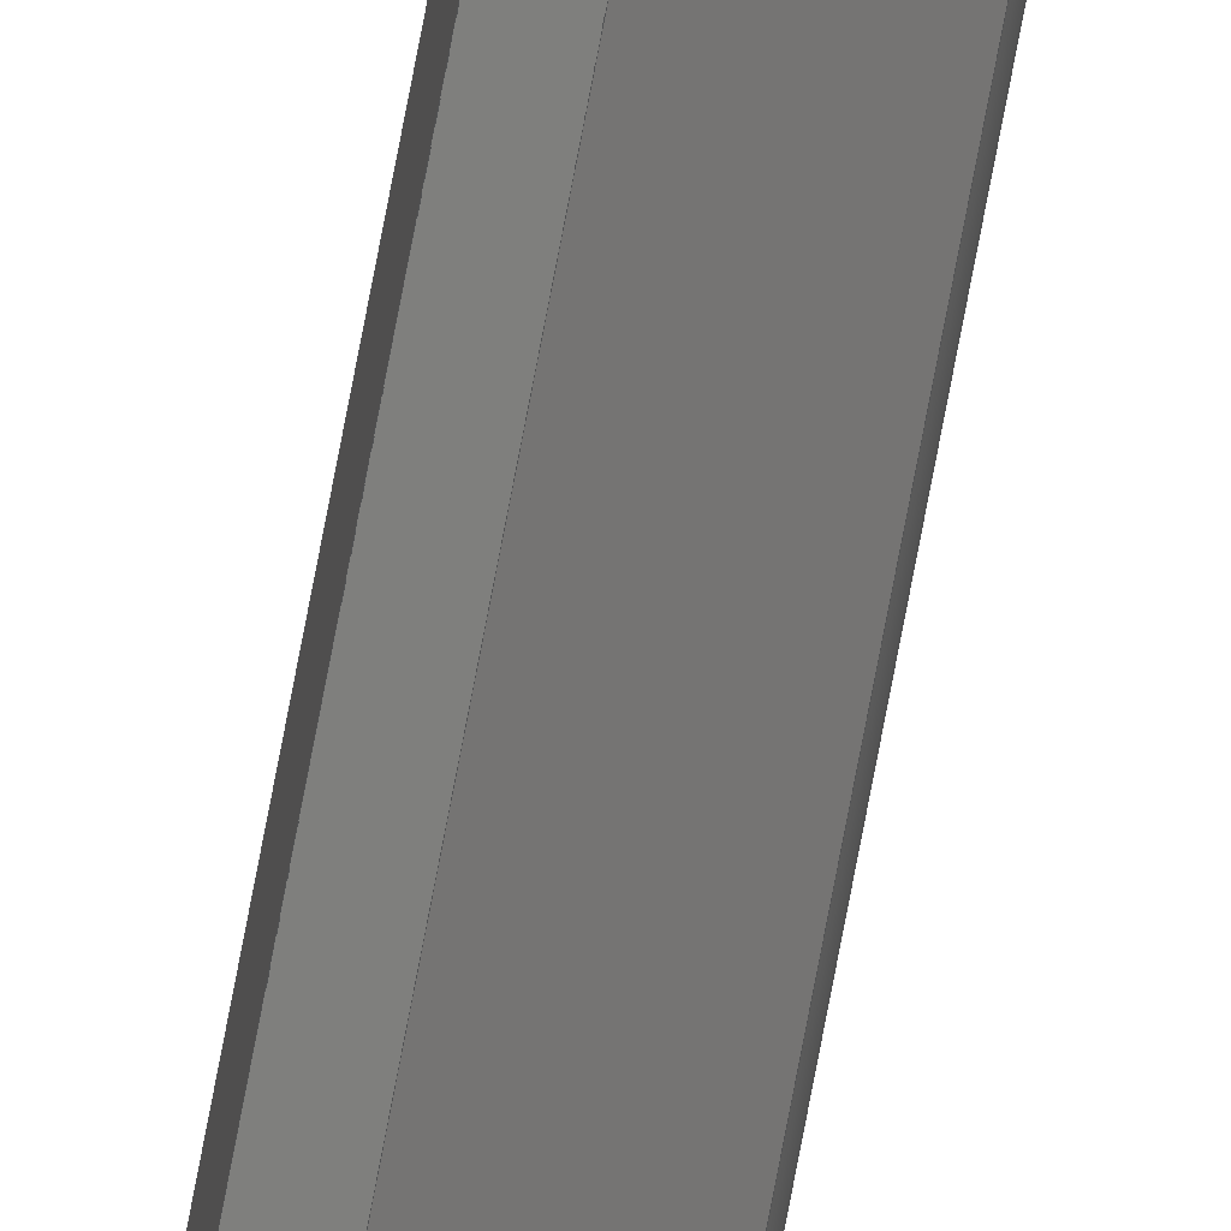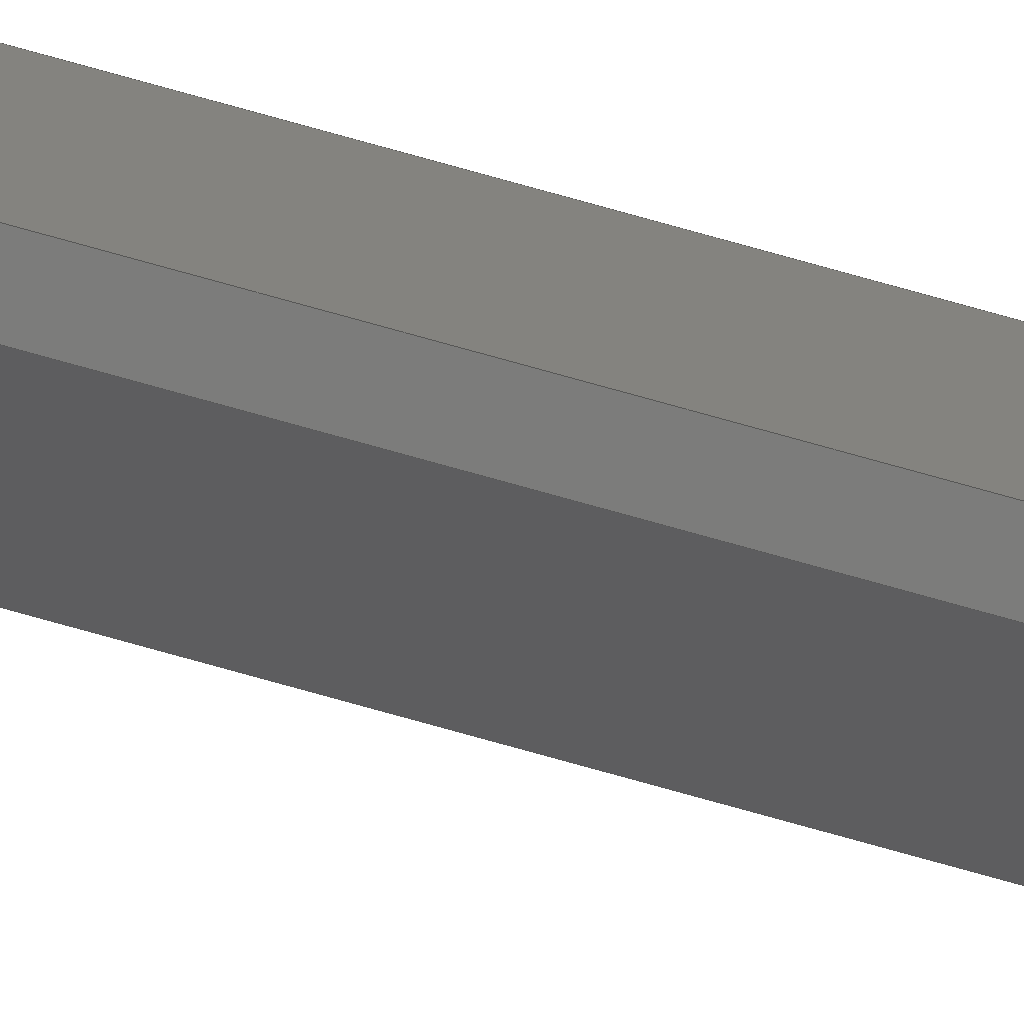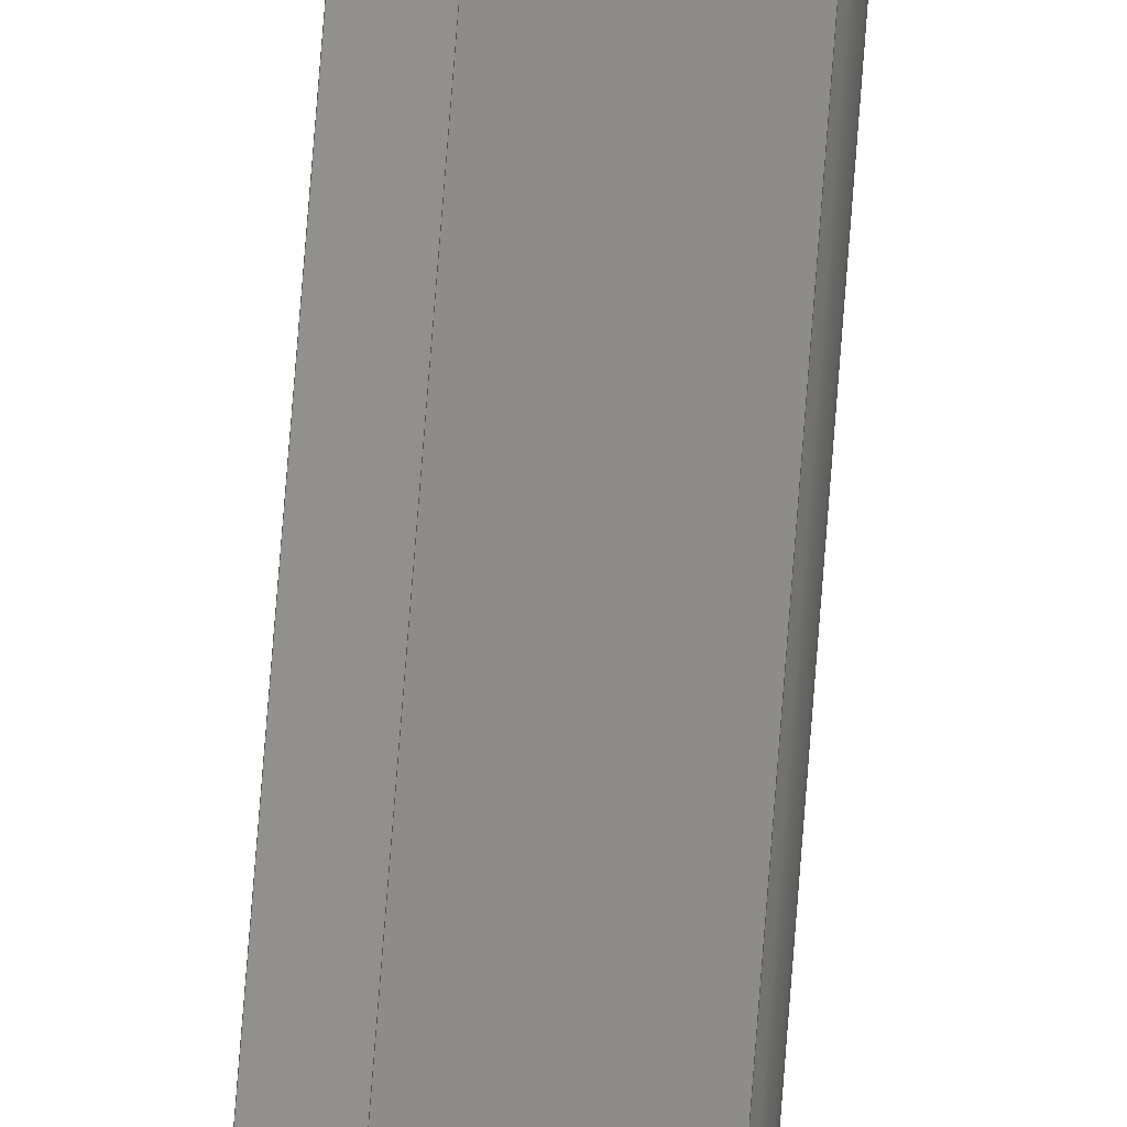
<metadata>
{"format":"step","ext":"stp","renderer":"f3d","projection":"perspective","resolution":1024,"background":"white","views":[{"elev":-78.7,"azim":169.1,"up":"+Y"},{"elev":-75.4,"azim":74.3,"up":"+Y"},{"elev":52.1,"azim":-176.4,"up":"+Y"}]}
</metadata>
<code>
ISO-10303-21;
DATA;
#1=PRODUCT('Symmetry of W44_Nose_Spar_10x15mm','','',(#2)) ;
#2=PRODUCT_CONTEXT(' ',#3,'mechanical') ;
#3=APPLICATION_CONTEXT('managed model based 3d engineering') ;
#4=PRODUCT_DEFINITION('',' ',#295,#5) ;
#5=PRODUCT_DEFINITION_CONTEXT('part definition',#3,' ') ;
#6=PRODUCT_DEFINITION_SHAPE(' ',' ',#4) ;
#7=MECHANICAL_DESIGN_GEOMETRIC_PRESENTATION_REPRESENTATION(' ',(#87),#302) ;
#8=PRODUCT_CATEGORY('part','specification') ;
#9=SHAPE_REPRESENTATION(' ',(#147),#302) ;
#10=CARTESIAN_POINT(' ',(0,0,0)) ;
#11=CARTESIAN_POINT('Axis2P3D Location',(10,-3.676,0)) ;
#12=CARTESIAN_POINT('Line Origine',(10,-11.18,1395)) ;
#13=CARTESIAN_POINT('Vertex',(10,-3.676,1395)) ;
#14=CARTESIAN_POINT('Vertex',(10,-18.68,1395)) ;
#15=CARTESIAN_POINT('Line Origine',(10,-18.68,697.5)) ;
#16=CARTESIAN_POINT('Vertex',(10,-18.68,0)) ;
#17=CARTESIAN_POINT('Line Origine',(10,-11.18,0)) ;
#18=CARTESIAN_POINT('Vertex',(10,-3.676,0)) ;
#19=CARTESIAN_POINT('Line Origine',(10,-3.676,697.5)) ;
#20=CARTESIAN_POINT('Axis2P3D Location',(10,-18.68,0)) ;
#21=CARTESIAN_POINT('Line Origine',(8.736,-18.68,1395)) ;
#22=CARTESIAN_POINT('Vertex',(7.472,-18.68,1395)) ;
#23=CARTESIAN_POINT('Line Origine',(7.472,-18.68,697.5)) ;
#24=CARTESIAN_POINT('Vertex',(7.472,-18.68,0)) ;
#25=CARTESIAN_POINT('Line Origine',(8.736,-18.68,0)) ;
#26=CARTESIAN_POINT('Axis2P3D Location',(7.472,-18.68,0)) ;
#27=CARTESIAN_POINT('Line Origine',(3.938,-15.48,1395)) ;
#28=CARTESIAN_POINT('Vertex',(0.4037,-12.29,1395)) ;
#29=CARTESIAN_POINT('Line Origine',(0.4037,-12.29,697.5)) ;
#30=CARTESIAN_POINT('Vertex',(0.4037,-12.29,0)) ;
#31=CARTESIAN_POINT('Line Origine',(3.938,-15.48,0)) ;
#32=CARTESIAN_POINT('Control Point',(0.4037,-12.29,0)) ;
#33=CARTESIAN_POINT('Control Point',(0.2436,-11.78,0)) ;
#34=CARTESIAN_POINT('Control Point',(0.1225,-11.28,0)) ;
#35=CARTESIAN_POINT('Control Point',(0.04108,-10.78,0)) ;
#36=CARTESIAN_POINT('Control Point',(-1.349e-06,-10.29,0)) ;
#37=CARTESIAN_POINT('Control Point',(0,-9.798,0)) ;
#38=CARTESIAN_POINT('Control Point',(0.4037,-12.29,1395)) ;
#39=CARTESIAN_POINT('Control Point',(0.2436,-11.78,1395)) ;
#40=CARTESIAN_POINT('Control Point',(0.1225,-11.28,1395)) ;
#41=CARTESIAN_POINT('Control Point',(0.04108,-10.78,1395)) ;
#42=CARTESIAN_POINT('Control Point',(-1.349e-06,-10.29,1395)) ;
#43=CARTESIAN_POINT('Control Point',(0,-9.798,1395)) ;
#44=CARTESIAN_POINT('Vertex',(-4.163e-17,-9.798,1395)) ;
#45=CARTESIAN_POINT('Line Origine',(-4.163e-17,-9.798,697.5)) ;
#46=CARTESIAN_POINT('Vertex',(-4.163e-17,-9.798,0)) ;
#47=CARTESIAN_POINT('Control Point',(0.4037,-12.29,0)) ;
#48=CARTESIAN_POINT('Control Point',(0.2436,-11.78,0)) ;
#49=CARTESIAN_POINT('Control Point',(0.1225,-11.28,0)) ;
#50=CARTESIAN_POINT('Control Point',(0.04108,-10.78,0)) ;
#51=CARTESIAN_POINT('Control Point',(-1.349e-06,-10.29,0)) ;
#52=CARTESIAN_POINT('Control Point',(0,-9.798,0)) ;
#53=CARTESIAN_POINT('Control Point',(4.375e-18,-9.798,0)) ;
#54=CARTESIAN_POINT('Control Point',(-2.032e-06,-9.345,0)) ;
#55=CARTESIAN_POINT('Control Point',(0.04802,-8.896,0)) ;
#56=CARTESIAN_POINT('Control Point',(0.1431,-8.452,0)) ;
#57=CARTESIAN_POINT('Control Point',(0.2845,-8.013,0)) ;
#58=CARTESIAN_POINT('Control Point',(0.4715,-7.578,0)) ;
#59=CARTESIAN_POINT('Control Point',(4.375e-18,-9.798,1395)) ;
#60=CARTESIAN_POINT('Control Point',(-2.032e-06,-9.345,1395)) ;
#61=CARTESIAN_POINT('Control Point',(0.04802,-8.896,1395)) ;
#62=CARTESIAN_POINT('Control Point',(0.1431,-8.452,1395)) ;
#63=CARTESIAN_POINT('Control Point',(0.2845,-8.013,1395)) ;
#64=CARTESIAN_POINT('Control Point',(0.4715,-7.578,1395)) ;
#65=CARTESIAN_POINT('Vertex',(0.4715,-7.578,1395)) ;
#66=CARTESIAN_POINT('Line Origine',(0.4715,-7.578,697.5)) ;
#67=CARTESIAN_POINT('Vertex',(0.4715,-7.578,0)) ;
#68=CARTESIAN_POINT('Control Point',(4.375e-18,-9.798,0)) ;
#69=CARTESIAN_POINT('Control Point',(-2.032e-06,-9.345,0)) ;
#70=CARTESIAN_POINT('Control Point',(0.04802,-8.896,0)) ;
#71=CARTESIAN_POINT('Control Point',(0.1431,-8.452,0)) ;
#72=CARTESIAN_POINT('Control Point',(0.2845,-8.013,0)) ;
#73=CARTESIAN_POINT('Control Point',(0.4715,-7.578,0)) ;
#74=CARTESIAN_POINT('Axis2P3D Location',(7.472,-3.676,0)) ;
#75=CARTESIAN_POINT('Line Origine',(3.972,-5.627,1395)) ;
#76=CARTESIAN_POINT('Vertex',(7.472,-3.676,1395)) ;
#77=CARTESIAN_POINT('Line Origine',(7.472,-3.676,697.5)) ;
#78=CARTESIAN_POINT('Vertex',(7.472,-3.676,0)) ;
#79=CARTESIAN_POINT('Line Origine',(3.972,-5.627,0)) ;
#80=CARTESIAN_POINT('Axis2P3D Location',(7.472,-3.676,0)) ;
#81=CARTESIAN_POINT('Line Origine',(8.736,-3.676,1395)) ;
#82=CARTESIAN_POINT('Line Origine',(8.736,-3.676,0)) ;
#83=CARTESIAN_POINT('Axis2P3D Location',(0,0,0)) ;
#84=CARTESIAN_POINT('Axis2P3D Location',(0,0,1395)) ;
#85=PRODUCT_RELATED_PRODUCT_CATEGORY('part',$,(#1)) ;
#86=UNCERTAINTY_MEASURE_WITH_UNIT(LENGTH_MEASURE(0.005),#299,'distance_accuracy_value','CONFUSED CURVE UNCERTAINTY') ;
#87=STYLED_ITEM(' ',(#88),#252) ;
#88=PRESENTATION_STYLE_ASSIGNMENT((#89)) ;
#89=SURFACE_STYLE_USAGE(.BOTH.,#90) ;
#90=SURFACE_SIDE_STYLE(' ',(#91)) ;
#91=SURFACE_STYLE_FILL_AREA(#92) ;
#92=FILL_AREA_STYLE(' ',(#93)) ;
#93=FILL_AREA_STYLE_COLOUR(' ',#284) ;
#94=VECTOR('Line Direction',#115,1) ;
#95=VECTOR('Line Direction',#116,1) ;
#96=VECTOR('Line Direction',#117,1) ;
#97=VECTOR('Line Direction',#118,1) ;
#98=VECTOR('Line Direction',#121,1) ;
#99=VECTOR('Line Direction',#122,1) ;
#100=VECTOR('Line Direction',#123,1) ;
#101=VECTOR('Line Direction',#126,1) ;
#102=VECTOR('Line Direction',#127,1) ;
#103=VECTOR('Line Direction',#128,1) ;
#104=VECTOR('Extrusion Surface Vector',#129,1) ;
#105=VECTOR('Line Direction',#130,1) ;
#106=VECTOR('Extrusion Surface Vector',#131,1) ;
#107=VECTOR('Line Direction',#132,1) ;
#108=VECTOR('Line Direction',#135,1) ;
#109=VECTOR('Line Direction',#136,1) ;
#110=VECTOR('Line Direction',#137,1) ;
#111=VECTOR('Line Direction',#140,1) ;
#112=VECTOR('Line Direction',#141,1) ;
#113=DIRECTION('Axis2P3D Direction',(-1,0,0)) ;
#114=DIRECTION('Axis2P3D XDirection',(0,-1,0)) ;
#115=DIRECTION('Vector Direction',(0,-1,0)) ;
#116=DIRECTION('Vector Direction',(0,0,1)) ;
#117=DIRECTION('Vector Direction',(0,-1,0)) ;
#118=DIRECTION('Vector Direction',(0,0,1)) ;
#119=DIRECTION('Axis2P3D Direction',(0,1,-0)) ;
#120=DIRECTION('Axis2P3D XDirection',(-1,0,0)) ;
#121=DIRECTION('Vector Direction',(-1,0,0)) ;
#122=DIRECTION('Vector Direction',(0,0,1)) ;
#123=DIRECTION('Vector Direction',(-1,0,0)) ;
#124=DIRECTION('Axis2P3D Direction',(0.6704,0.742,-0)) ;
#125=DIRECTION('Axis2P3D XDirection',(-0.742,0.6704,0)) ;
#126=DIRECTION('Vector Direction',(-0.742,0.6704,0)) ;
#127=DIRECTION('Vector Direction',(0,0,1)) ;
#128=DIRECTION('Vector Direction',(-0.742,0.6704,0)) ;
#129=DIRECTION('Vector Direction',(0,0,1)) ;
#130=DIRECTION('Vector Direction',(0,0,1)) ;
#131=DIRECTION('Vector Direction',(0,0,1)) ;
#132=DIRECTION('Vector Direction',(0,0,1)) ;
#133=DIRECTION('Axis2P3D Direction',(-0.4869,0.8735,0)) ;
#134=DIRECTION('Axis2P3D XDirection',(-0.8735,-0.4869,0)) ;
#135=DIRECTION('Vector Direction',(-0.8735,-0.4869,0)) ;
#136=DIRECTION('Vector Direction',(0,0,1)) ;
#137=DIRECTION('Vector Direction',(-0.8735,-0.4869,0)) ;
#138=DIRECTION('Axis2P3D Direction',(0,-1,0)) ;
#139=DIRECTION('Axis2P3D XDirection',(1,0,0)) ;
#140=DIRECTION('Vector Direction',(1,0,0)) ;
#141=DIRECTION('Vector Direction',(1,0,0)) ;
#142=DIRECTION('Axis2P3D Direction',(0,0,-1)) ;
#143=DIRECTION('Axis2P3D XDirection',(1,0,0)) ;
#144=DIRECTION('Axis2P3D Direction',(0,0,-1)) ;
#145=DIRECTION('Axis2P3D XDirection',(1,0,0)) ;
#146=SHAPE_REPRESENTATION_RELATIONSHIP(' ',' ',#9,#267) ;
#147=AXIS2_PLACEMENT_3D(' ',#10,$,$) ;
#148=AXIS2_PLACEMENT_3D('Plane Axis2P3D',#11,#113,#114) ;
#149=AXIS2_PLACEMENT_3D('Plane Axis2P3D',#20,#119,#120) ;
#150=AXIS2_PLACEMENT_3D('Plane Axis2P3D',#26,#124,#125) ;
#151=AXIS2_PLACEMENT_3D('Plane Axis2P3D',#74,#133,#134) ;
#152=AXIS2_PLACEMENT_3D('Plane Axis2P3D',#80,#138,#139) ;
#153=AXIS2_PLACEMENT_3D('Plane Axis2P3D',#83,#142,#143) ;
#154=AXIS2_PLACEMENT_3D('Plane Axis2P3D',#84,#144,#145) ;
#155=LINE('Line',#12,#94) ;
#156=LINE('Line',#15,#95) ;
#157=LINE('Line',#17,#96) ;
#158=LINE('Line',#19,#97) ;
#159=LINE('Line',#21,#98) ;
#160=LINE('Line',#23,#99) ;
#161=LINE('Line',#25,#100) ;
#162=LINE('Line',#27,#101) ;
#163=LINE('Line',#29,#102) ;
#164=LINE('Line',#31,#103) ;
#165=LINE('Line',#45,#105) ;
#166=LINE('Line',#66,#107) ;
#167=LINE('Line',#75,#108) ;
#168=LINE('Line',#77,#109) ;
#169=LINE('Line',#79,#110) ;
#170=LINE('Line',#81,#111) ;
#171=LINE('Line',#82,#112) ;
#172=PLANE('',#148) ;
#173=PLANE('',#149) ;
#174=PLANE('',#150) ;
#175=PLANE('',#151) ;
#176=PLANE('',#152) ;
#177=PLANE('',#153) ;
#178=PLANE('',#154) ;
#179=EDGE_CURVE('',#253,#254,#155,.T.) ;
#180=EDGE_CURVE('',#255,#254,#156,.T.) ;
#181=EDGE_CURVE('',#256,#255,#157,.T.) ;
#182=EDGE_CURVE('',#256,#253,#158,.T.) ;
#183=EDGE_CURVE('',#254,#257,#159,.T.) ;
#184=EDGE_CURVE('',#258,#257,#160,.T.) ;
#185=EDGE_CURVE('',#255,#258,#161,.T.) ;
#186=EDGE_CURVE('',#257,#259,#162,.T.) ;
#187=EDGE_CURVE('',#260,#259,#163,.T.) ;
#188=EDGE_CURVE('',#258,#260,#164,.T.) ;
#189=EDGE_CURVE('',#259,#261,#279,.T.) ;
#190=EDGE_CURVE('',#262,#261,#165,.T.) ;
#191=EDGE_CURVE('',#260,#262,#280,.T.) ;
#192=EDGE_CURVE('',#261,#263,#282,.T.) ;
#193=EDGE_CURVE('',#264,#263,#166,.T.) ;
#194=EDGE_CURVE('',#262,#264,#283,.T.) ;
#195=EDGE_CURVE('',#263,#265,#167,.F.) ;
#196=EDGE_CURVE('',#266,#265,#168,.T.) ;
#197=EDGE_CURVE('',#264,#266,#169,.F.) ;
#198=EDGE_CURVE('',#265,#253,#170,.T.) ;
#199=EDGE_CURVE('',#266,#256,#171,.T.) ;
#200=CLOSED_SHELL('Closed Shell',(#268,#269,#270,#271,#272,#273,#274,#275,#276)) ;
#201=ORIENTED_EDGE('',*,*,#179,.T.) ;
#202=ORIENTED_EDGE('',*,*,#180,.F.) ;
#203=ORIENTED_EDGE('',*,*,#181,.F.) ;
#204=ORIENTED_EDGE('',*,*,#182,.T.) ;
#205=ORIENTED_EDGE('',*,*,#183,.T.) ;
#206=ORIENTED_EDGE('',*,*,#184,.F.) ;
#207=ORIENTED_EDGE('',*,*,#185,.F.) ;
#208=ORIENTED_EDGE('',*,*,#180,.T.) ;
#209=ORIENTED_EDGE('',*,*,#186,.T.) ;
#210=ORIENTED_EDGE('',*,*,#187,.F.) ;
#211=ORIENTED_EDGE('',*,*,#188,.F.) ;
#212=ORIENTED_EDGE('',*,*,#184,.T.) ;
#213=ORIENTED_EDGE('',*,*,#189,.T.) ;
#214=ORIENTED_EDGE('',*,*,#190,.F.) ;
#215=ORIENTED_EDGE('',*,*,#191,.F.) ;
#216=ORIENTED_EDGE('',*,*,#187,.T.) ;
#217=ORIENTED_EDGE('',*,*,#192,.T.) ;
#218=ORIENTED_EDGE('',*,*,#193,.F.) ;
#219=ORIENTED_EDGE('',*,*,#194,.F.) ;
#220=ORIENTED_EDGE('',*,*,#190,.T.) ;
#221=ORIENTED_EDGE('',*,*,#195,.T.) ;
#222=ORIENTED_EDGE('',*,*,#196,.F.) ;
#223=ORIENTED_EDGE('',*,*,#197,.F.) ;
#224=ORIENTED_EDGE('',*,*,#193,.T.) ;
#225=ORIENTED_EDGE('',*,*,#198,.T.) ;
#226=ORIENTED_EDGE('',*,*,#182,.F.) ;
#227=ORIENTED_EDGE('',*,*,#199,.F.) ;
#228=ORIENTED_EDGE('',*,*,#196,.T.) ;
#229=ORIENTED_EDGE('',*,*,#181,.T.) ;
#230=ORIENTED_EDGE('',*,*,#185,.T.) ;
#231=ORIENTED_EDGE('',*,*,#188,.T.) ;
#232=ORIENTED_EDGE('',*,*,#191,.T.) ;
#233=ORIENTED_EDGE('',*,*,#194,.T.) ;
#234=ORIENTED_EDGE('',*,*,#197,.T.) ;
#235=ORIENTED_EDGE('',*,*,#199,.T.) ;
#236=ORIENTED_EDGE('',*,*,#198,.F.) ;
#237=ORIENTED_EDGE('',*,*,#195,.F.) ;
#238=ORIENTED_EDGE('',*,*,#192,.F.) ;
#239=ORIENTED_EDGE('',*,*,#189,.F.) ;
#240=ORIENTED_EDGE('',*,*,#186,.F.) ;
#241=ORIENTED_EDGE('',*,*,#183,.F.) ;
#242=ORIENTED_EDGE('',*,*,#179,.F.) ;
#243=EDGE_LOOP('',(#201,#202,#203,#204)) ;
#244=EDGE_LOOP('',(#205,#206,#207,#208)) ;
#245=EDGE_LOOP('',(#209,#210,#211,#212)) ;
#246=EDGE_LOOP('',(#213,#214,#215,#216)) ;
#247=EDGE_LOOP('',(#217,#218,#219,#220)) ;
#248=EDGE_LOOP('',(#221,#222,#223,#224)) ;
#249=EDGE_LOOP('',(#225,#226,#227,#228)) ;
#250=EDGE_LOOP('',(#229,#230,#231,#232,#233,#234,#235)) ;
#251=EDGE_LOOP('',(#236,#237,#238,#239,#240,#241,#242)) ;
#252=MANIFOLD_SOLID_BREP('PartBody',#200) ;
#253=VERTEX_POINT('',#13) ;
#254=VERTEX_POINT('',#14) ;
#255=VERTEX_POINT('',#16) ;
#256=VERTEX_POINT('',#18) ;
#257=VERTEX_POINT('',#22) ;
#258=VERTEX_POINT('',#24) ;
#259=VERTEX_POINT('',#28) ;
#260=VERTEX_POINT('',#30) ;
#261=VERTEX_POINT('',#44) ;
#262=VERTEX_POINT('',#46) ;
#263=VERTEX_POINT('',#65) ;
#264=VERTEX_POINT('',#67) ;
#265=VERTEX_POINT('',#76) ;
#266=VERTEX_POINT('',#78) ;
#267=ADVANCED_BREP_SHAPE_REPRESENTATION('NONE',(#252),#302) ;
#268=ADVANCED_FACE('PartBody',(#285),#172,.F.) ;
#269=ADVANCED_FACE('PartBody',(#286),#173,.F.) ;
#270=ADVANCED_FACE('PartBody',(#287),#174,.F.) ;
#271=ADVANCED_FACE('PartBody',(#288),#297,.F.) ;
#272=ADVANCED_FACE('PartBody',(#289),#298,.F.) ;
#273=ADVANCED_FACE('PartBody',(#290),#175,.T.) ;
#274=ADVANCED_FACE('PartBody',(#291),#176,.F.) ;
#275=ADVANCED_FACE('PartBody',(#292),#177,.T.) ;
#276=ADVANCED_FACE('PartBody',(#293),#178,.F.) ;
#277=APPLICATION_PROTOCOL_DEFINITION('international standard','ap242_managed_model_based_3d_engineering',2014,#3) ;
#278=B_SPLINE_CURVE_WITH_KNOTS('',5,(#32,#33,#34,#35,#36,#37),.UNSPECIFIED.,.F.,.U.,(6,6),(0,2.539),.UNSPECIFIED.) ;
#279=B_SPLINE_CURVE_WITH_KNOTS('',5,(#38,#39,#40,#41,#42,#43),.UNSPECIFIED.,.F.,.U.,(6,6),(5e+05,5e+05),.UNSPECIFIED.) ;
#280=B_SPLINE_CURVE_WITH_KNOTS('',5,(#47,#48,#49,#50,#51,#52),.UNSPECIFIED.,.F.,.U.,(6,6),(5e+05,5e+05),.UNSPECIFIED.) ;
#281=B_SPLINE_CURVE_WITH_KNOTS('',5,(#53,#54,#55,#56,#57,#58),.UNSPECIFIED.,.F.,.U.,(6,6),(0,2.293),.UNSPECIFIED.) ;
#282=B_SPLINE_CURVE_WITH_KNOTS('',5,(#59,#60,#61,#62,#63,#64),.UNSPECIFIED.,.F.,.U.,(6,6),(5e+05,5e+05),.UNSPECIFIED.) ;
#283=B_SPLINE_CURVE_WITH_KNOTS('',5,(#68,#69,#70,#71,#72,#73),.UNSPECIFIED.,.F.,.U.,(6,6),(5e+05,5e+05),.UNSPECIFIED.) ;
#284=COLOUR_RGB('Colour',0.8235,0.8235,1) ;
#285=FACE_OUTER_BOUND('',#243,.T.) ;
#286=FACE_OUTER_BOUND('',#244,.T.) ;
#287=FACE_OUTER_BOUND('',#245,.T.) ;
#288=FACE_OUTER_BOUND('',#246,.T.) ;
#289=FACE_OUTER_BOUND('',#247,.T.) ;
#290=FACE_OUTER_BOUND('',#248,.T.) ;
#291=FACE_OUTER_BOUND('',#249,.T.) ;
#292=FACE_OUTER_BOUND('',#250,.T.) ;
#293=FACE_OUTER_BOUND('',#251,.T.) ;
#294=PRODUCT_CATEGORY_RELATIONSHIP(' ',' ',#8,#85) ;
#295=PRODUCT_DEFINITION_FORMATION_WITH_SPECIFIED_SOURCE('',' ',#1,.NOT_KNOWN.) ;
#296=SHAPE_DEFINITION_REPRESENTATION(#6,#9) ;
#297=SURFACE_OF_LINEAR_EXTRUSION('generated tabulated cylinder',#278,#104) ;
#298=SURFACE_OF_LINEAR_EXTRUSION('generated tabulated cylinder',#281,#106) ;
#299=(LENGTH_UNIT()NAMED_UNIT(*)SI_UNIT(.MILLI.,.METRE.)) ;
#300=(NAMED_UNIT(*)PLANE_ANGLE_UNIT()SI_UNIT($,.RADIAN.)) ;
#301=(NAMED_UNIT(*)SI_UNIT($,.STERADIAN.)SOLID_ANGLE_UNIT()) ;
#302=(GEOMETRIC_REPRESENTATION_CONTEXT(3)GLOBAL_UNCERTAINTY_ASSIGNED_CONTEXT((#86))GLOBAL_UNIT_ASSIGNED_CONTEXT((#299,#300,#301))REPRESENTATION_CONTEXT(' ',' ')) ;
ENDSEC;
END-ISO-10303-21;

</code>
